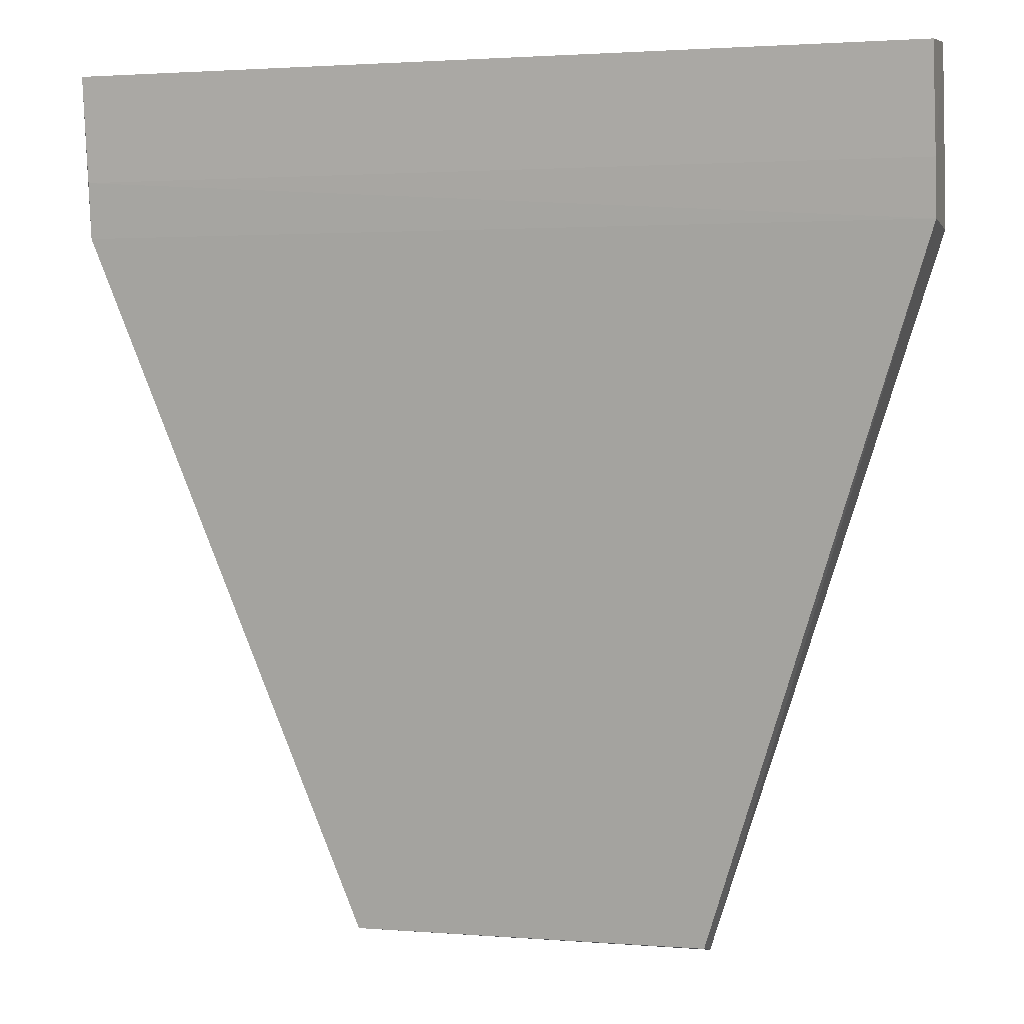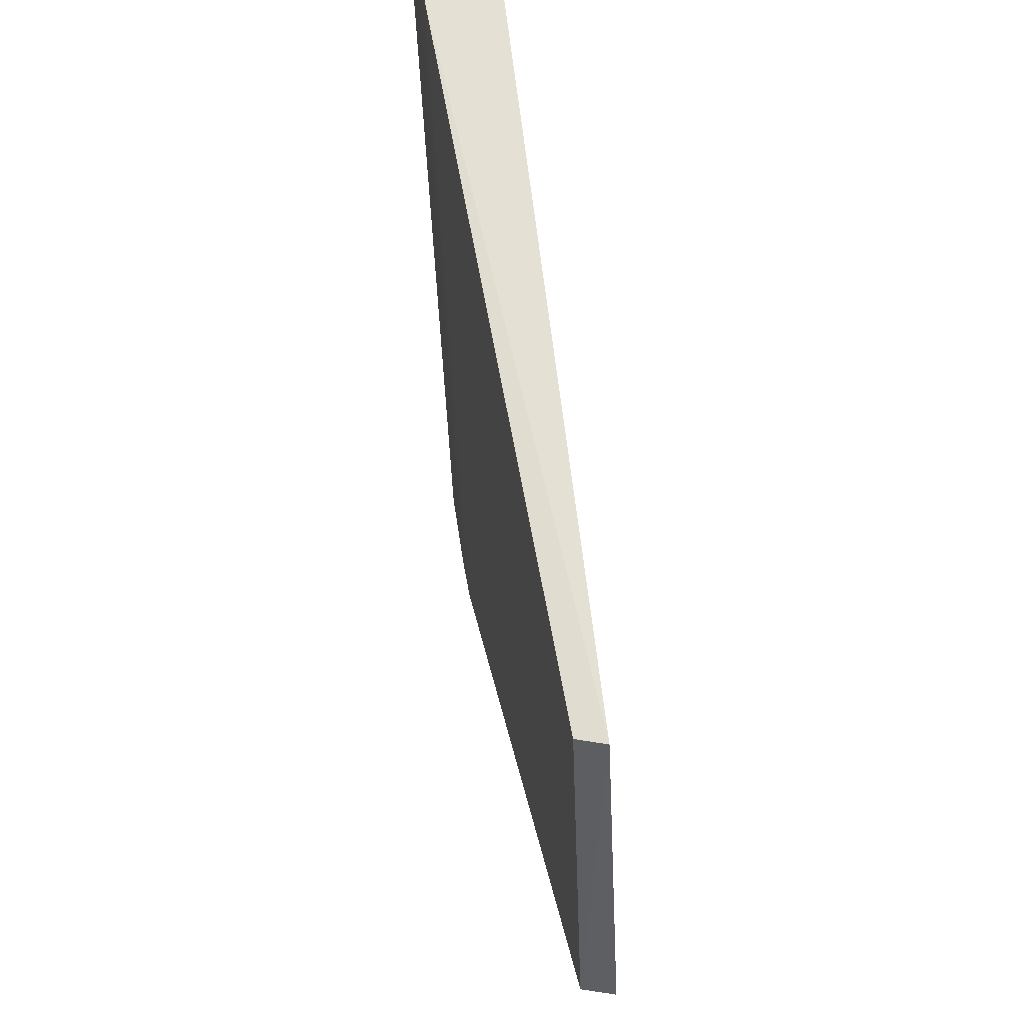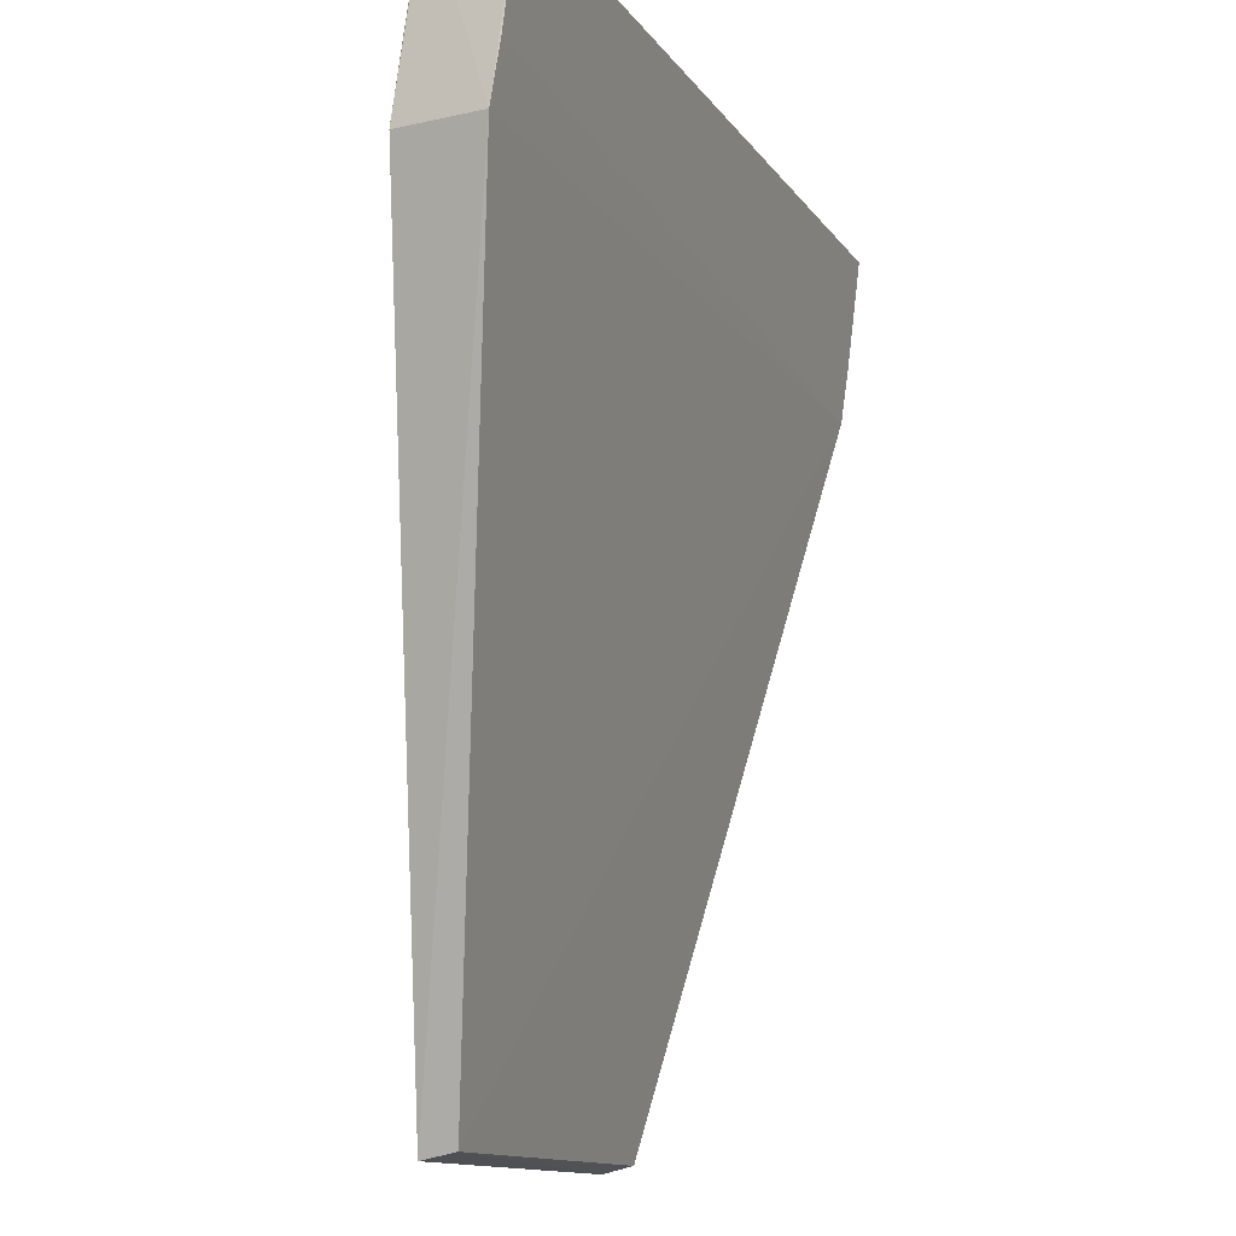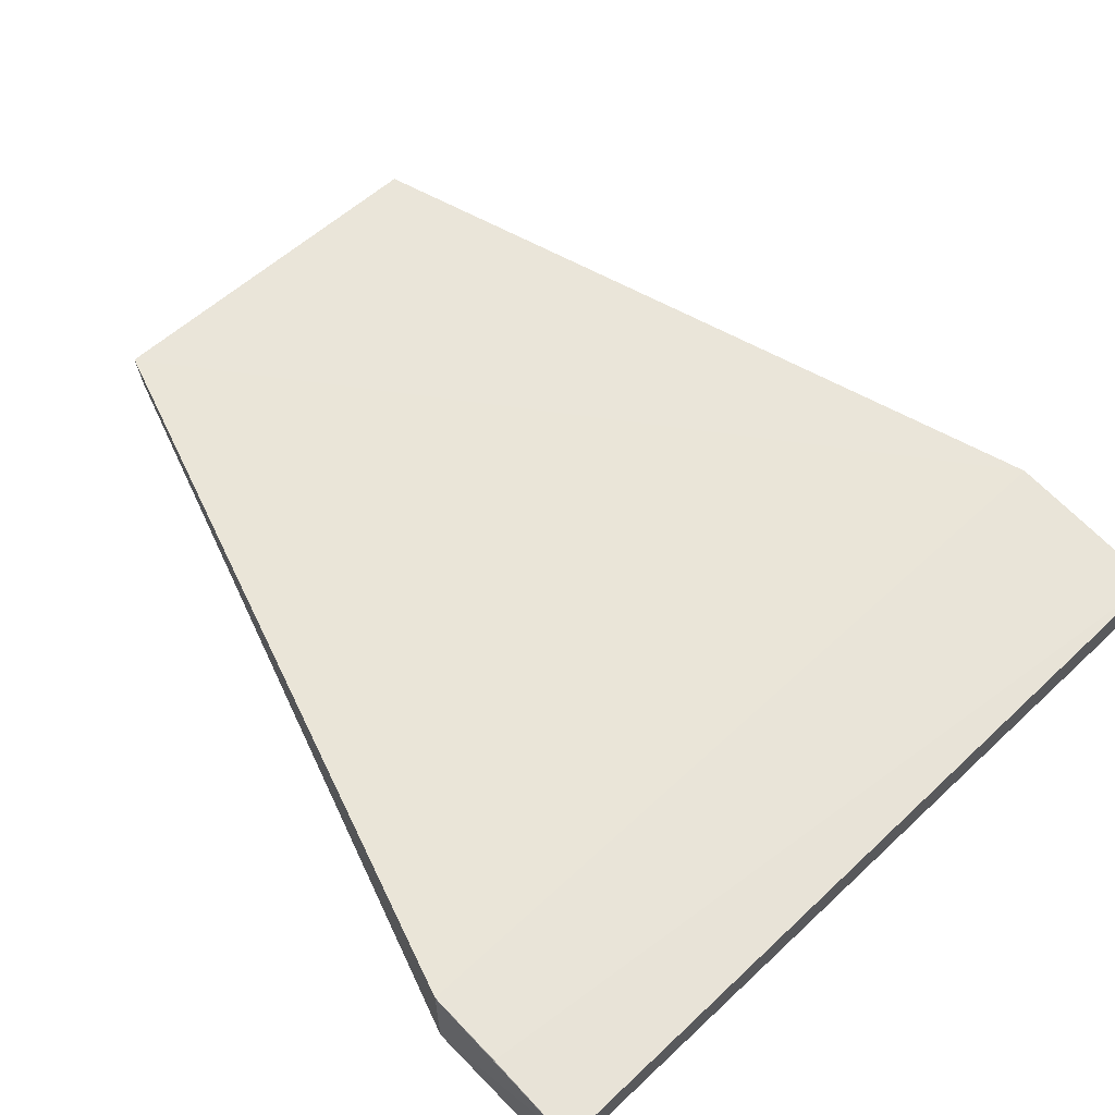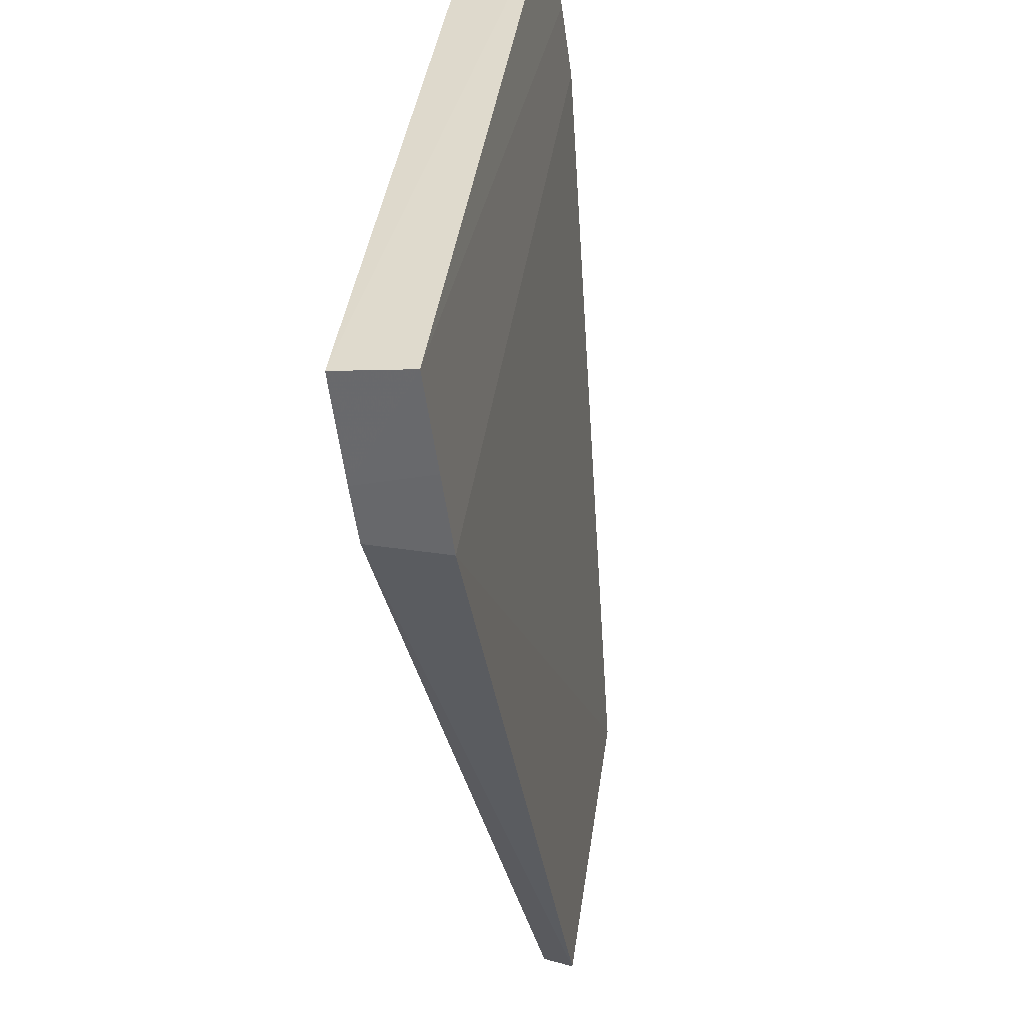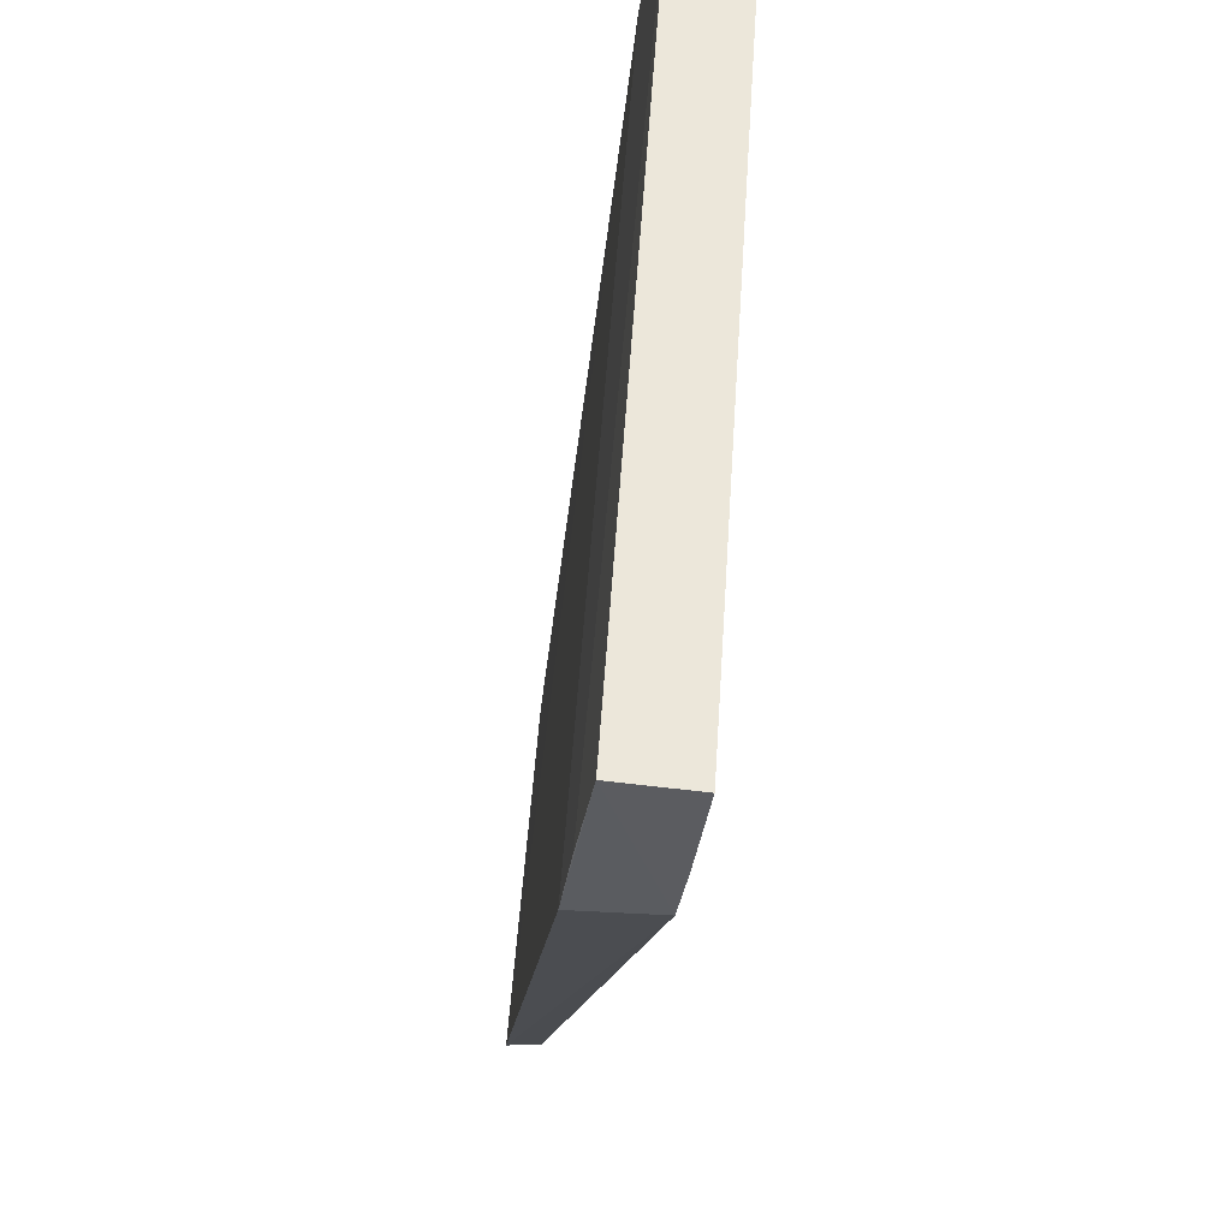
<metadata>
{"format":"obj","ext":"obj","renderer":"f3d","projection":"perspective","resolution":1024,"background":"white","views":[{"elev":1.9,"azim":16.2,"up":"+Z"},{"elev":-44.2,"azim":92.2,"up":"+Z"},{"elev":-12.4,"azim":-68.8,"up":"+Z"},{"elev":56.3,"azim":-44.5,"up":"+Y"},{"elev":36.6,"azim":97.1,"up":"+Z"},{"elev":55.9,"azim":-86.3,"up":"+Z"}]}
</metadata>
<code>
v 0.3213 -0.2778 1.319
v 0.3207 -0.3326 1.313
v 0.1404 -0.2004 0.6482
v -0.1368 -0.1982 0.6485
v -0.3191 -0.2771 1.321
v -0.1367 -0.2231 0.6535
v 0.3217 -0.2593 1.189
v 0.1402 -0.2226 0.6535
v -0.3191 -0.3163 1.192
v -0.3181 -0.2655 1.248
v 0.3216 -0.3226 1.234
v 0.3216 -0.3167 1.192
v -0.3182 -0.3328 1.313
v -0.3181 -0.2572 1.189
v 0.3217 -0.2676 1.248
v -0.3182 -0.3228 1.234
f 5 2 1
f 6 4 3
f 7 3 4
f 8 6 3
f 9 4 6
f 10 5 1
f 11 1 2
f 12 8 3
f 12 3 7
f 12 6 8
f 12 9 6
f 13 2 5
f 13 5 9
f 13 11 2
f 14 10 7
f 14 7 4
f 14 4 9
f 14 9 5
f 14 5 10
f 15 1 11
f 15 10 1
f 15 7 10
f 15 12 7
f 15 11 12
f 16 12 11
f 16 9 12
f 16 13 9
f 16 11 13

</code>
